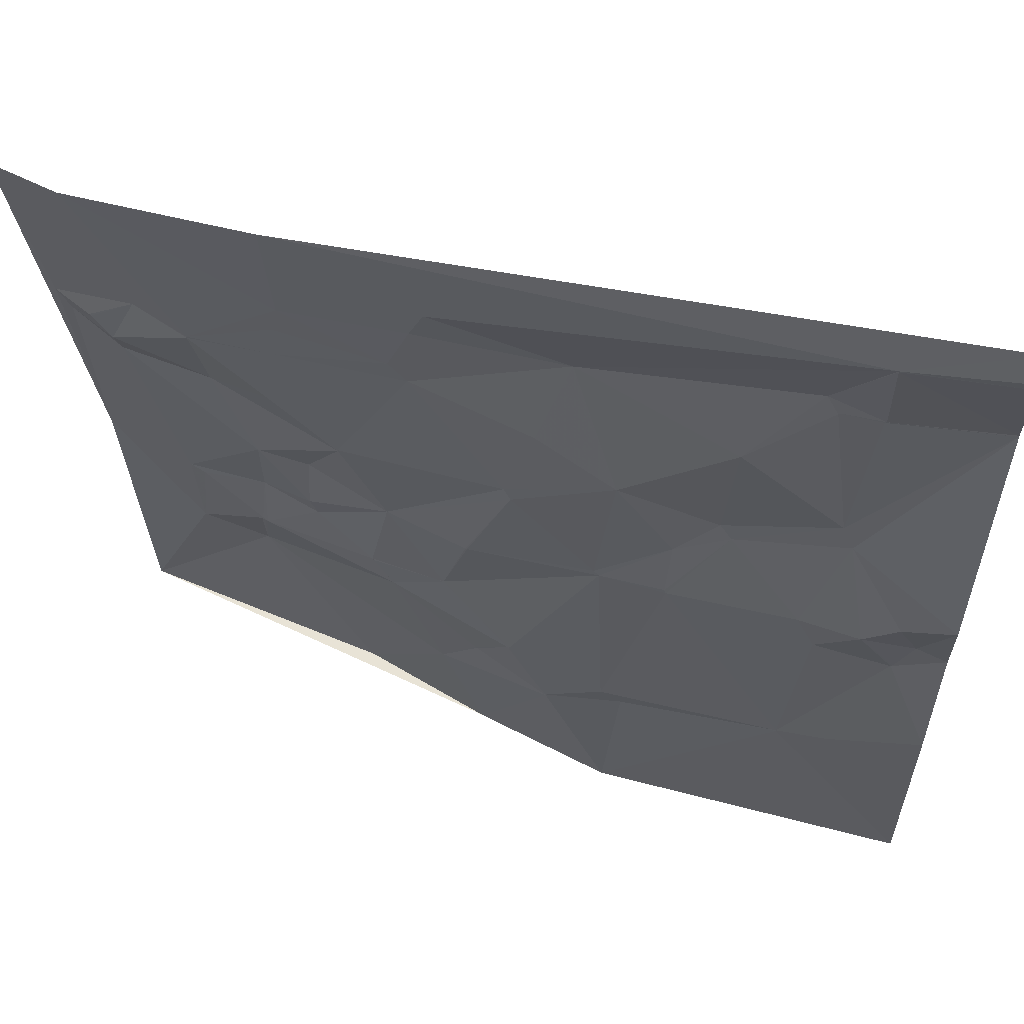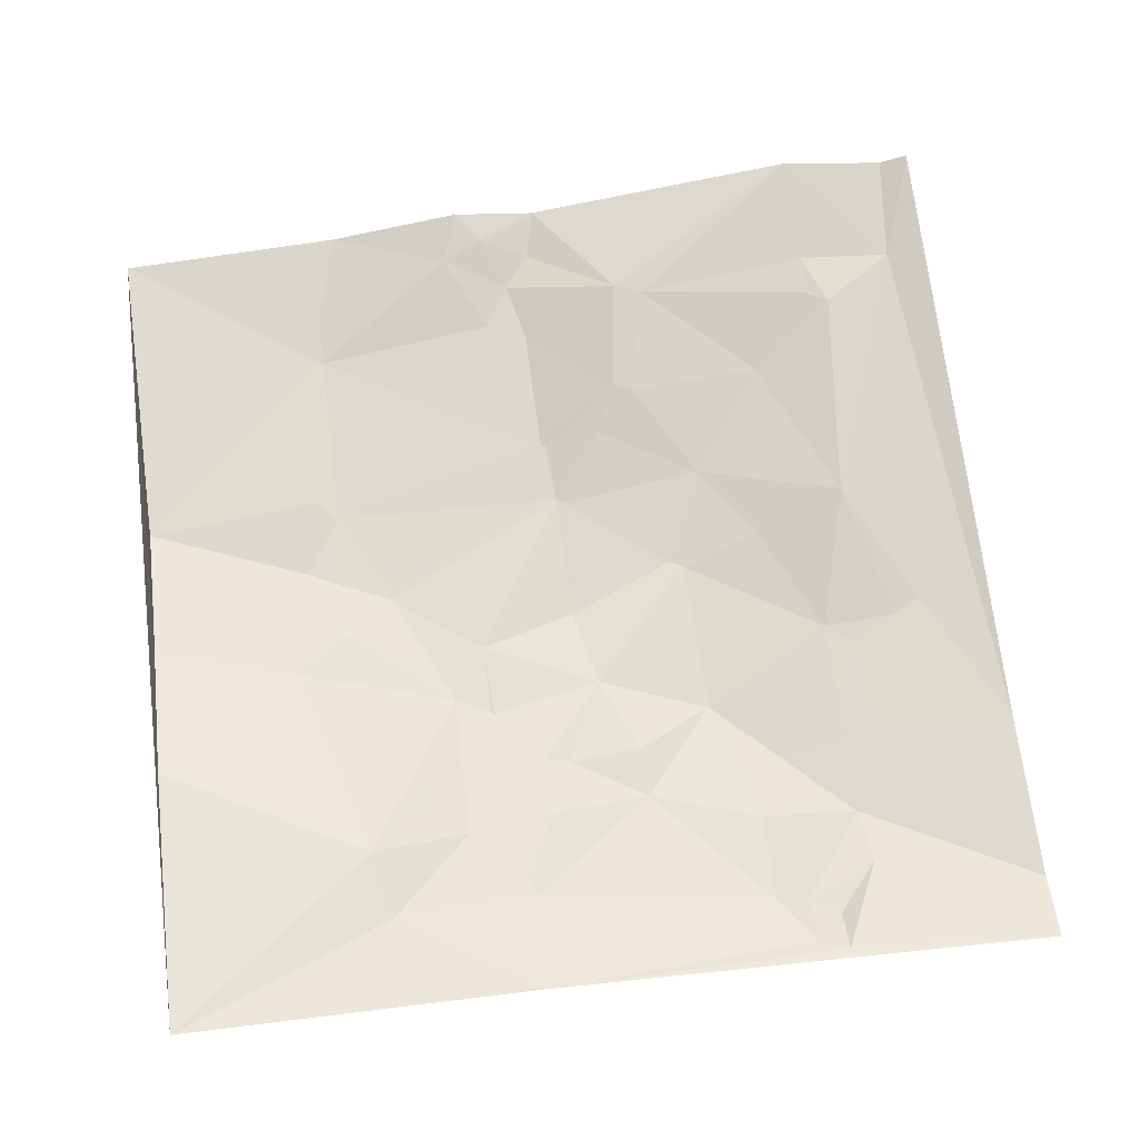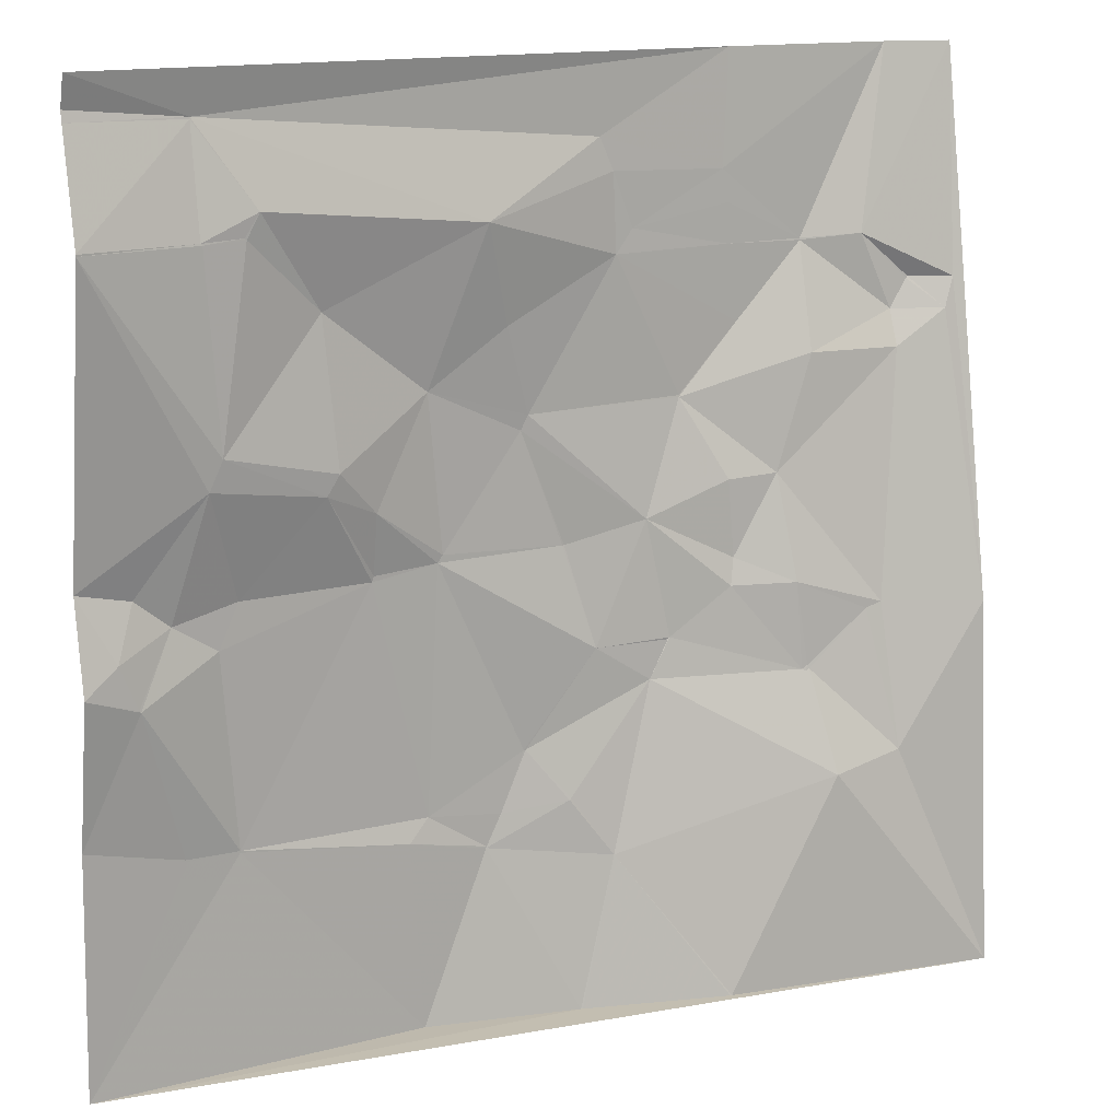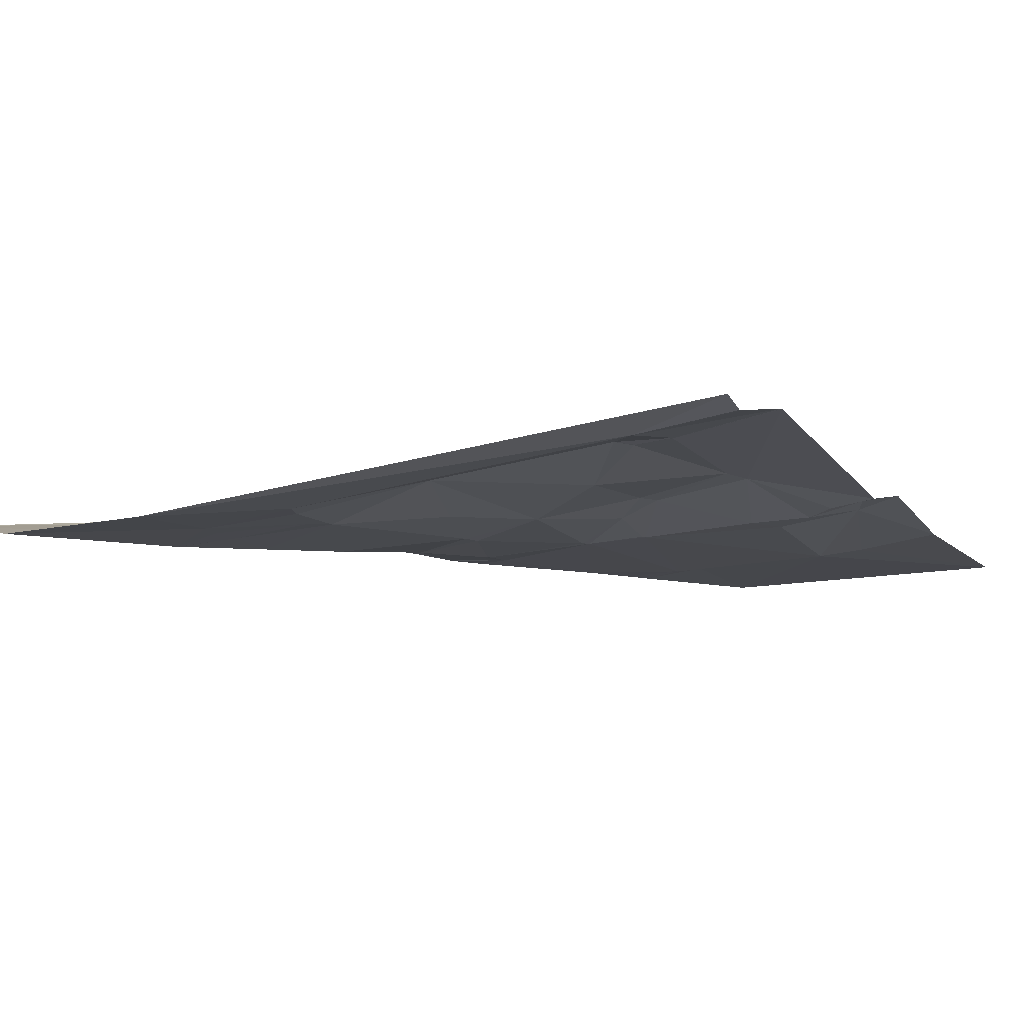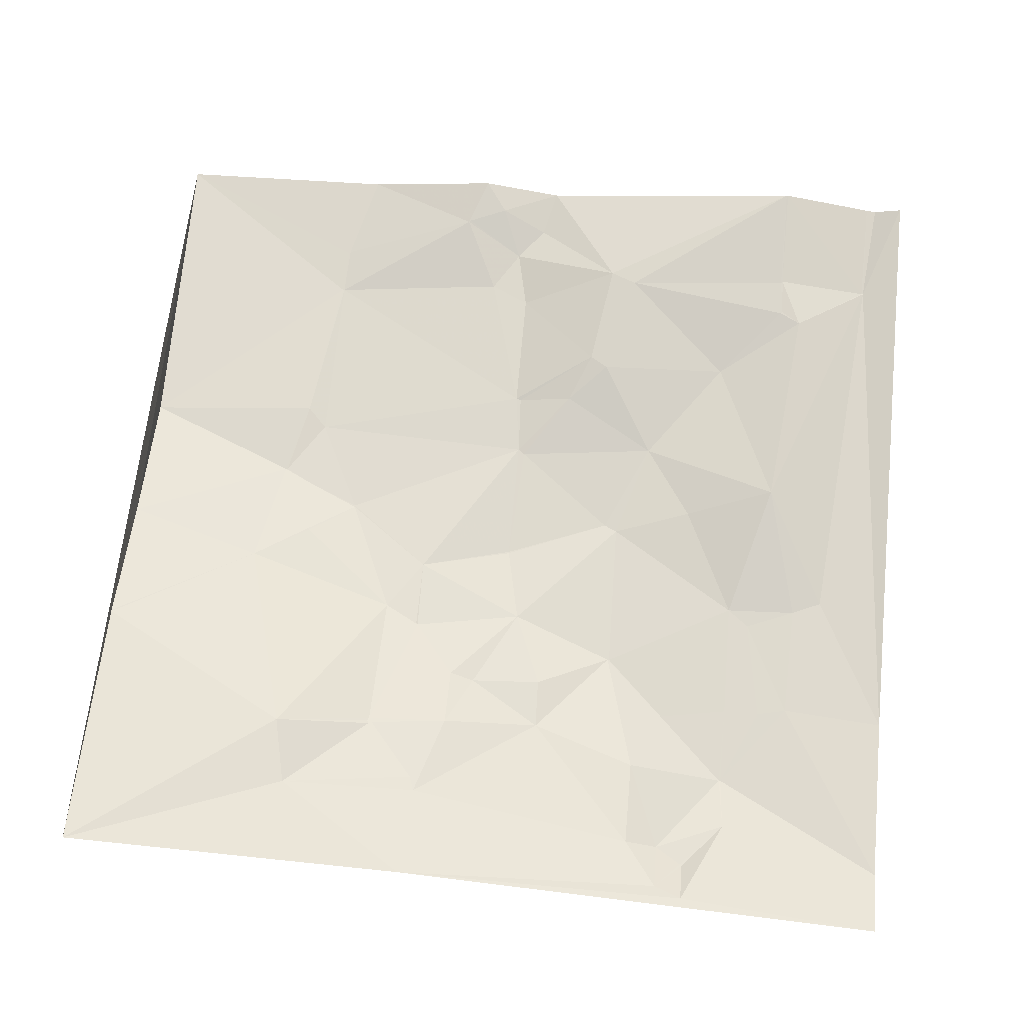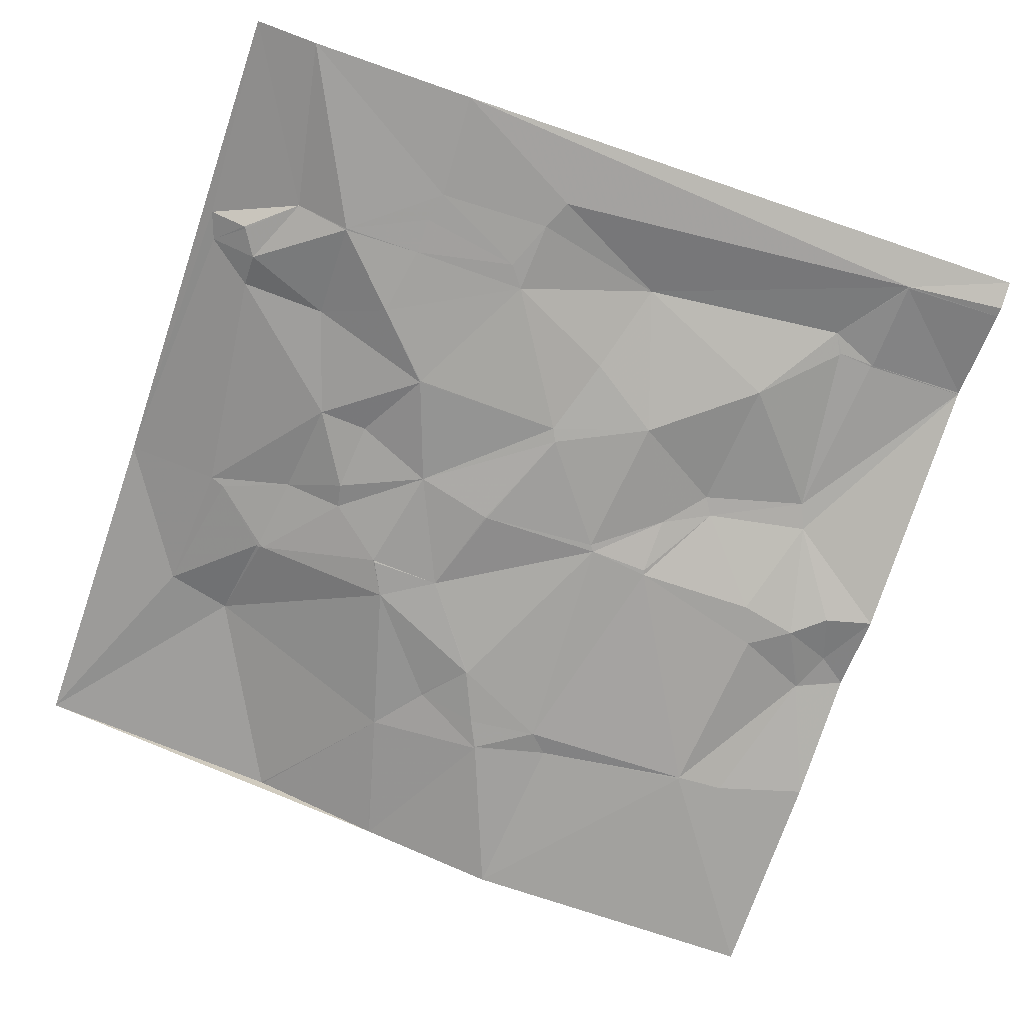
<metadata>
{"format":"obj","ext":"obj","renderer":"f3d","projection":"perspective","resolution":1024,"background":"white","views":[{"elev":59.5,"azim":16.2,"up":"+Z"},{"elev":68.7,"azim":-97.7,"up":"+Y"},{"elev":13.8,"azim":151.6,"up":"+Z"},{"elev":-9.4,"azim":27.2,"up":"+Y"},{"elev":67.8,"azim":-84.8,"up":"+Y"},{"elev":-72.2,"azim":-19.4,"up":"+Y"}]}
</metadata>
<code>
v 7162 142.7 -1531
v 7200 135.2 -1531
v 7300 138.2 -1531
v 7673 174.3 -1531
v 7673 169.2 -1548
v 7609 162.7 -1554
v 7673 170.2 -1554
v 7609 162.9 -1555
v 7380 143.5 -1574
v 7372 143.5 -1592
v 7304 139.8 -1594
v 7578 169.9 -1599
v 7586 169.8 -1611
v 7300 139.6 -1612
v 7452 160.5 -1612
v 7585 169.7 -1612
v 7609 171.8 -1612
v 7673 182.2 -1612
v 7608 171.8 -1613
v 7673 182.2 -1613
v 7360 142.5 -1622
v 7220 147.5 -1632
v 7253 137.1 -1634
v 7300 139.5 -1634
v 7253 137.2 -1635
v 7370 143.3 -1635
v 7542 156.5 -1651
v 7168 161 -1657
v 7191 150.7 -1657
v 7192 150.6 -1658
v 7436 147.9 -1667
v 7174 163.1 -1674
v 7202 150.6 -1674
v 7293 138.2 -1676
v 7202 158.2 -1694
v 7254 152.8 -1694
v 7481 147.2 -1697
v 7329 139.1 -1713
v 7329 139.2 -1714
v 7421 141.6 -1715
v 7600 169.3 -1716
v 7425 141 -1723
v 7536 161.7 -1731
v 7607 168 -1732
v 7543 161.3 -1742
v 7513 153.8 -1755
v 7275 153 -1758
v 7305 152.2 -1759
v 7352 145.2 -1777
v 7673 157.4 -1777
v 7472 144.2 -1783
v 7643 154.8 -1784
v 7399 140.1 -1787
v 7400 140.1 -1787
v 7475 144.3 -1787
v 7512 146.7 -1789
v 7513 146.6 -1792
v 7587 150.6 -1792
v 7623 152.8 -1800
v 7302 153.2 -1802
v 7654 162.9 -1813
v 7598 150.8 -1816
v 7269 166.2 -1817
v 7305 156 -1817
v 7673 166.9 -1827
v 7219 174.2 -1832
v 7162 191.4 -1835
v 7228 172.9 -1835
v 7644 161.8 -1837
v 7643 161.6 -1838
v 7339 149 -1843
v 7340 148.7 -1844
v 7383 146.4 -1844
v 7263 168.8 -1864
v 7351 148.6 -1865
v 7262 169.3 -1866
v 7266 168.2 -1866
v 7264 168.9 -1867
v 7423 141.5 -1896
v 7424 141.4 -1896
v 7673 153.2 -1908
v 7214 187.8 -1914
v 7618 148.4 -1922
v 7254 188.1 -1923
v 7588 146.1 -1923
v 7617 148.3 -1923
v 7400 150.2 -1924
v 7481 142.1 -1924
v 7588 146 -1924
v 7401 150.3 -1925
v 7438 141.8 -1929
v 7493 144.9 -1936
v 7447 141.7 -1946
v 7447 141.7 -1947
v 7377 156.5 -1958
v 7318 184.4 -2041
v 7319 184.2 -2041
v 7399 161.8 -2041
v 7400 161.5 -2041
v 7485 143.4 -2041
v 7162 204.6 -2042
v 7673 147.5 -2042
f 75 79 73
f 54 73 55
f 40 37 31
f 37 15 31
f 93 91 94
f 80 91 88
f 55 57 56
f 46 56 45
f 33 22 30
f 22 29 30
f 1 67 28
f 67 32 28
f 29 22 28
f 32 29 28
f 33 32 35
f 66 35 67
f 33 36 25
f 47 36 35
f 63 47 66
f 48 47 60
f 1 28 22
f 33 35 36
f 29 32 30
f 33 30 32
f 22 33 25
f 34 25 36
f 23 2 22
f 83 81 70
f 10 15 9
f 3 9 6
f 80 55 73
f 57 55 88
f 32 67 35
f 68 66 82
f 4 6 5
f 40 31 26
f 15 26 31
f 8 7 6
f 77 63 74
f 76 74 68
f 71 64 77
f 76 78 74
f 69 65 61
f 52 61 50
f 48 60 49
f 63 60 47
f 78 76 84
f 63 68 74
f 64 49 60
f 63 64 60
f 68 82 76
f 77 74 78
f 75 77 84
f 64 63 77
f 26 21 24
f 26 10 21
f 12 16 13
f 17 13 19
f 54 42 53
f 37 42 51
f 12 27 16
f 19 16 41
f 71 49 64
f 53 49 73
f 24 34 26
f 24 25 34
f 51 55 46
f 46 55 56
f 57 88 85
f 80 88 55
f 17 18 8
f 6 7 5
f 14 11 23
f 10 11 21
f 14 21 11
f 26 15 10
f 12 17 8
f 27 12 15
f 6 12 8
f 16 19 13
f 20 19 41
f 18 17 20
f 4 3 6
f 15 6 9
f 23 11 2
f 23 24 14
f 75 87 79
f 80 79 91
f 84 101 96
f 101 97 96
f 92 88 93
f 75 73 72
f 85 92 89
f 92 85 88
f 93 88 91
f 62 57 85
f 62 85 70
f 69 70 65
f 48 39 47
f 39 49 40
f 38 26 34
f 66 47 35
f 48 49 39
f 42 40 49
f 27 43 41
f 27 37 43
f 85 83 70
f 65 70 81
f 67 101 82
f 101 84 82
f 59 58 62
f 90 91 79
f 26 38 40
f 42 37 40
f 62 58 57
f 52 59 61
f 68 63 66
f 3 11 9
f 84 96 95
f 101 98 97
f 59 44 58
f 44 41 45
f 46 37 51
f 58 45 57
f 27 15 37
f 53 42 49
f 27 41 16
f 45 58 44
f 75 95 87
f 95 90 87
f 79 80 73
f 90 94 91
f 19 20 17
f 6 15 12
f 37 46 43
f 50 44 52
f 44 59 52
f 57 45 56
f 69 59 70
f 45 41 43
f 69 61 59
f 38 39 40
f 50 20 44
f 89 102 86
f 83 86 81
f 45 43 46
f 89 92 100
f 93 94 92
f 54 51 42
f 100 94 99
f 94 100 92
f 99 95 98
f 95 99 94
f 89 86 85
f 102 81 86
f 51 54 55
f 100 102 89
f 72 71 75
f 49 71 73
f 72 73 71
f 71 77 75
f 65 50 61
f 44 20 41
f 34 36 39
f 82 84 76
f 75 84 95
f 54 53 73
f 10 9 11
f 3 2 11
f 78 84 77
f 14 24 21
f 47 39 36
f 8 18 7
f 25 24 23
f 102 99 101
f 102 100 99
f 97 95 96
f 87 90 79
f 83 85 86
f 1 22 2
f 17 12 13
f 38 34 39
f 62 70 59
f 25 23 22
f 98 101 99
f 95 94 90
f 98 95 97
f 67 82 66

</code>
